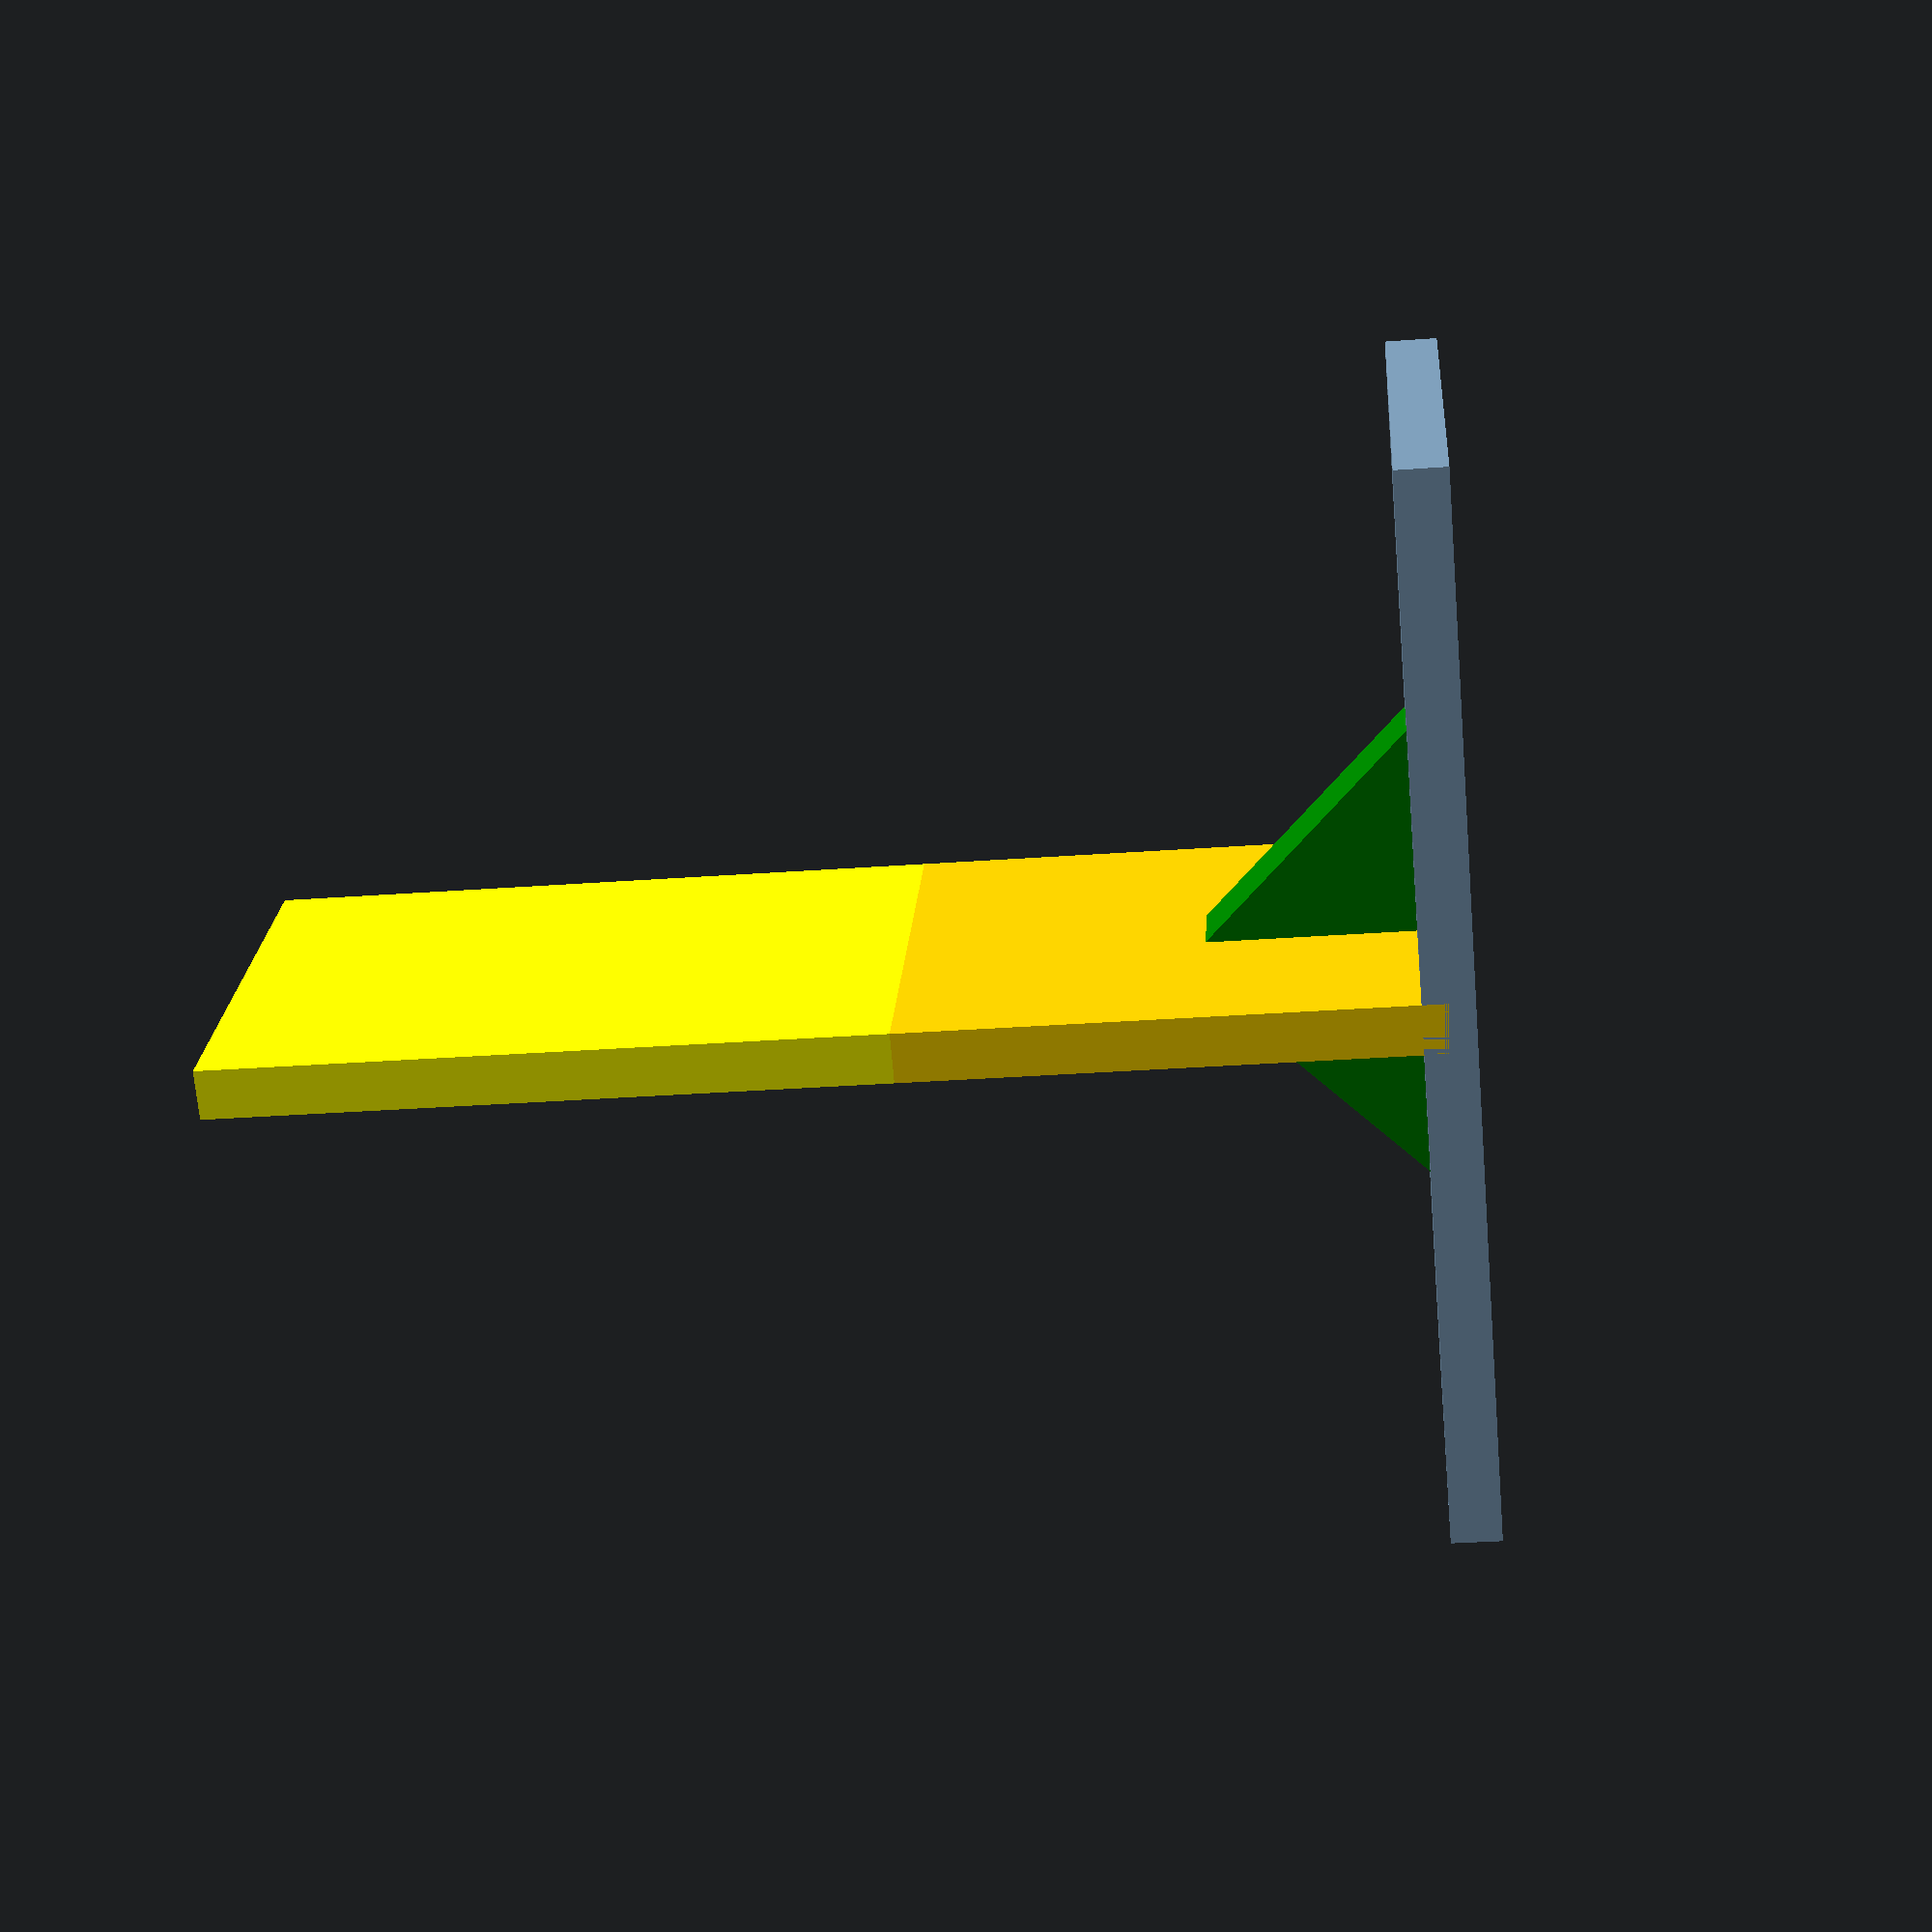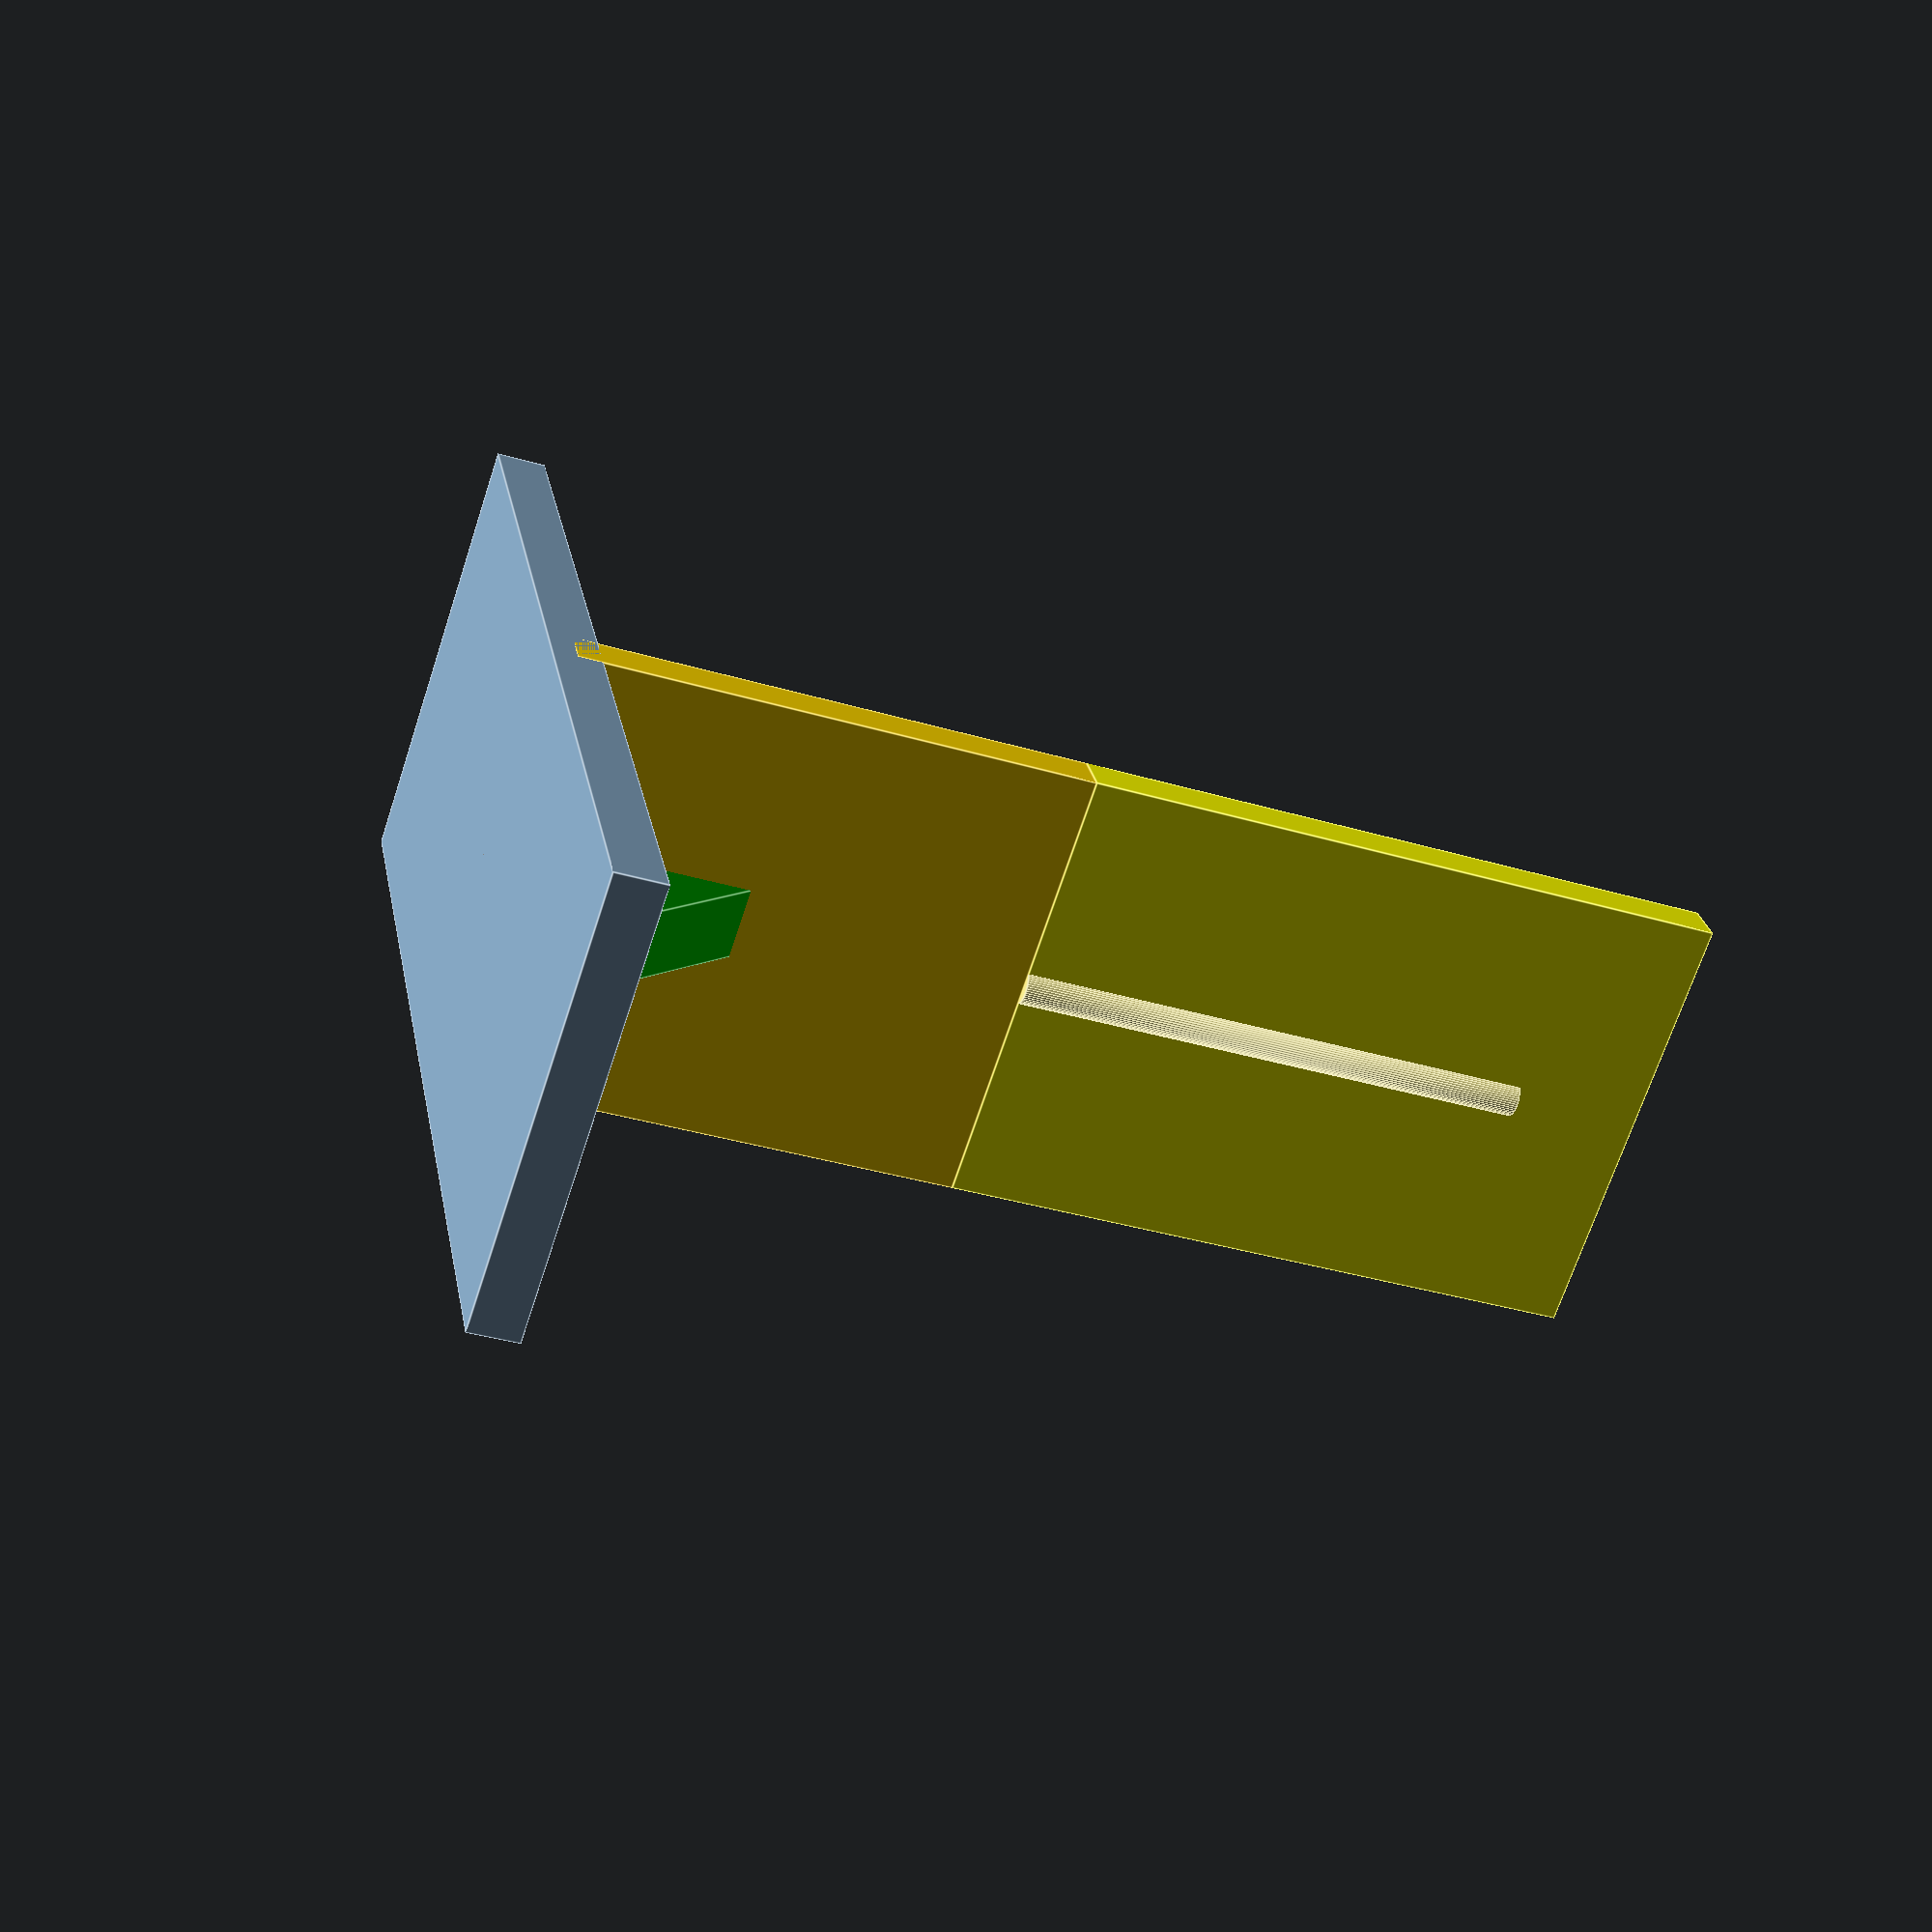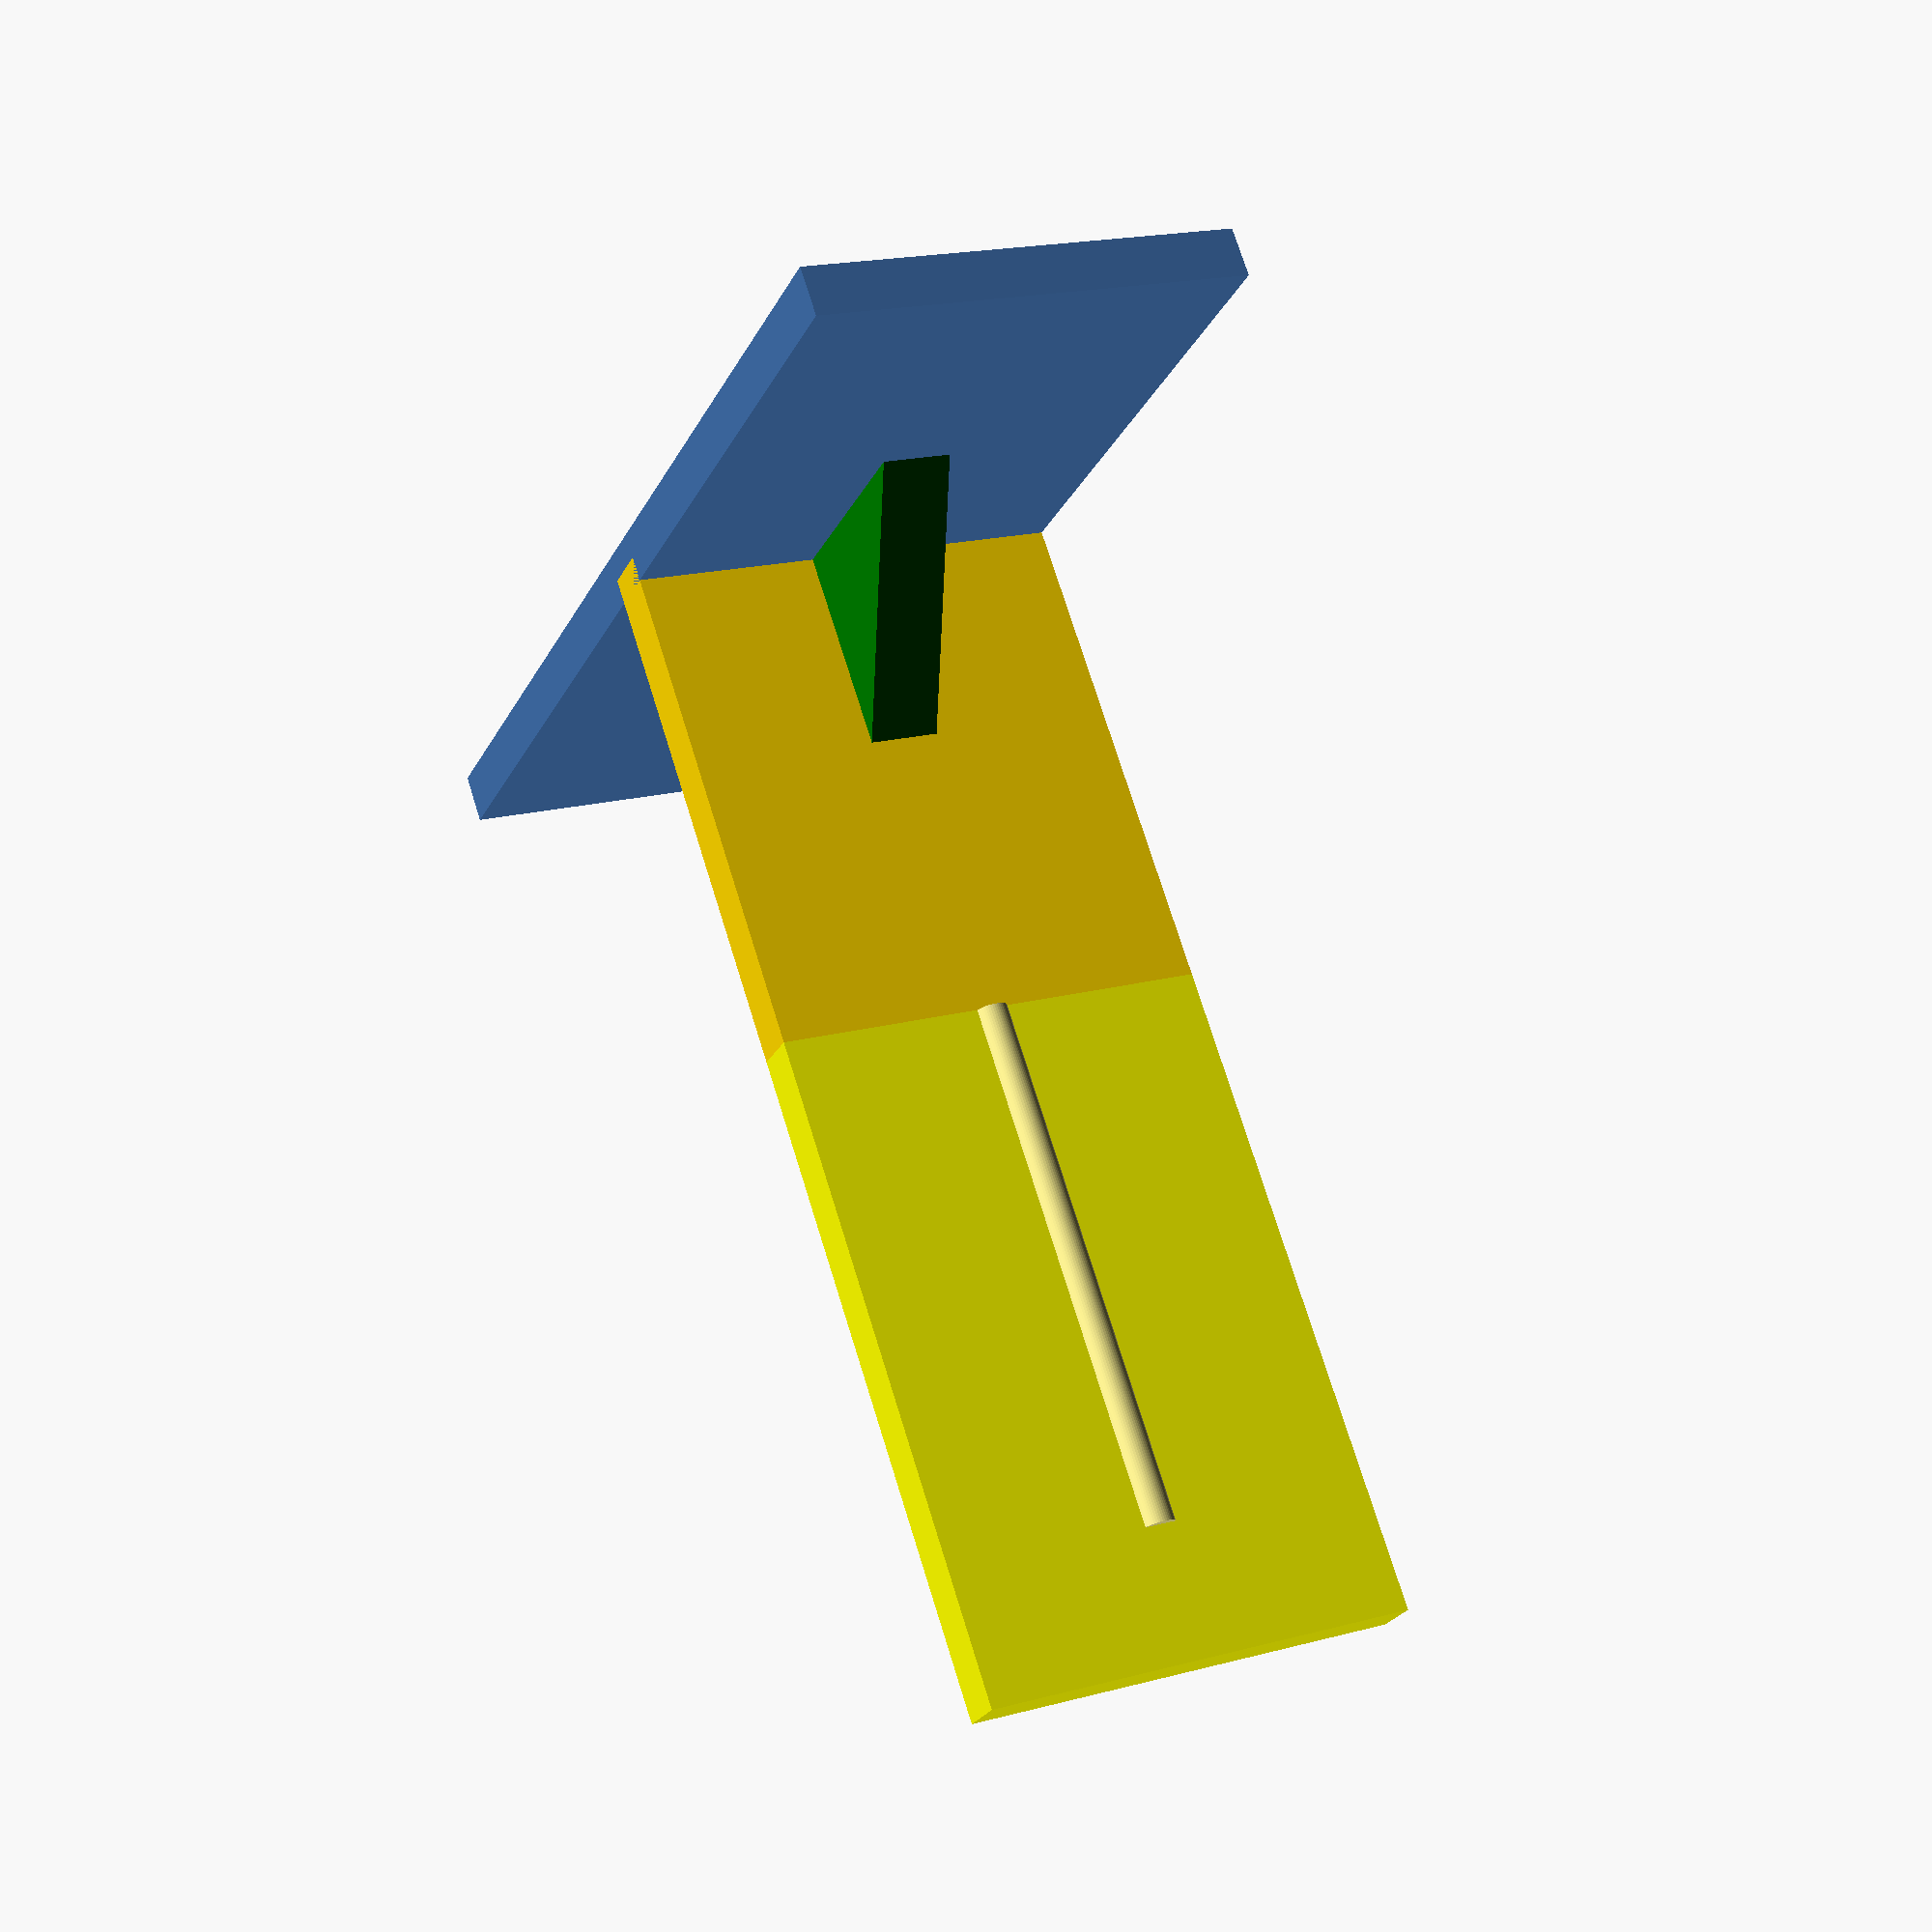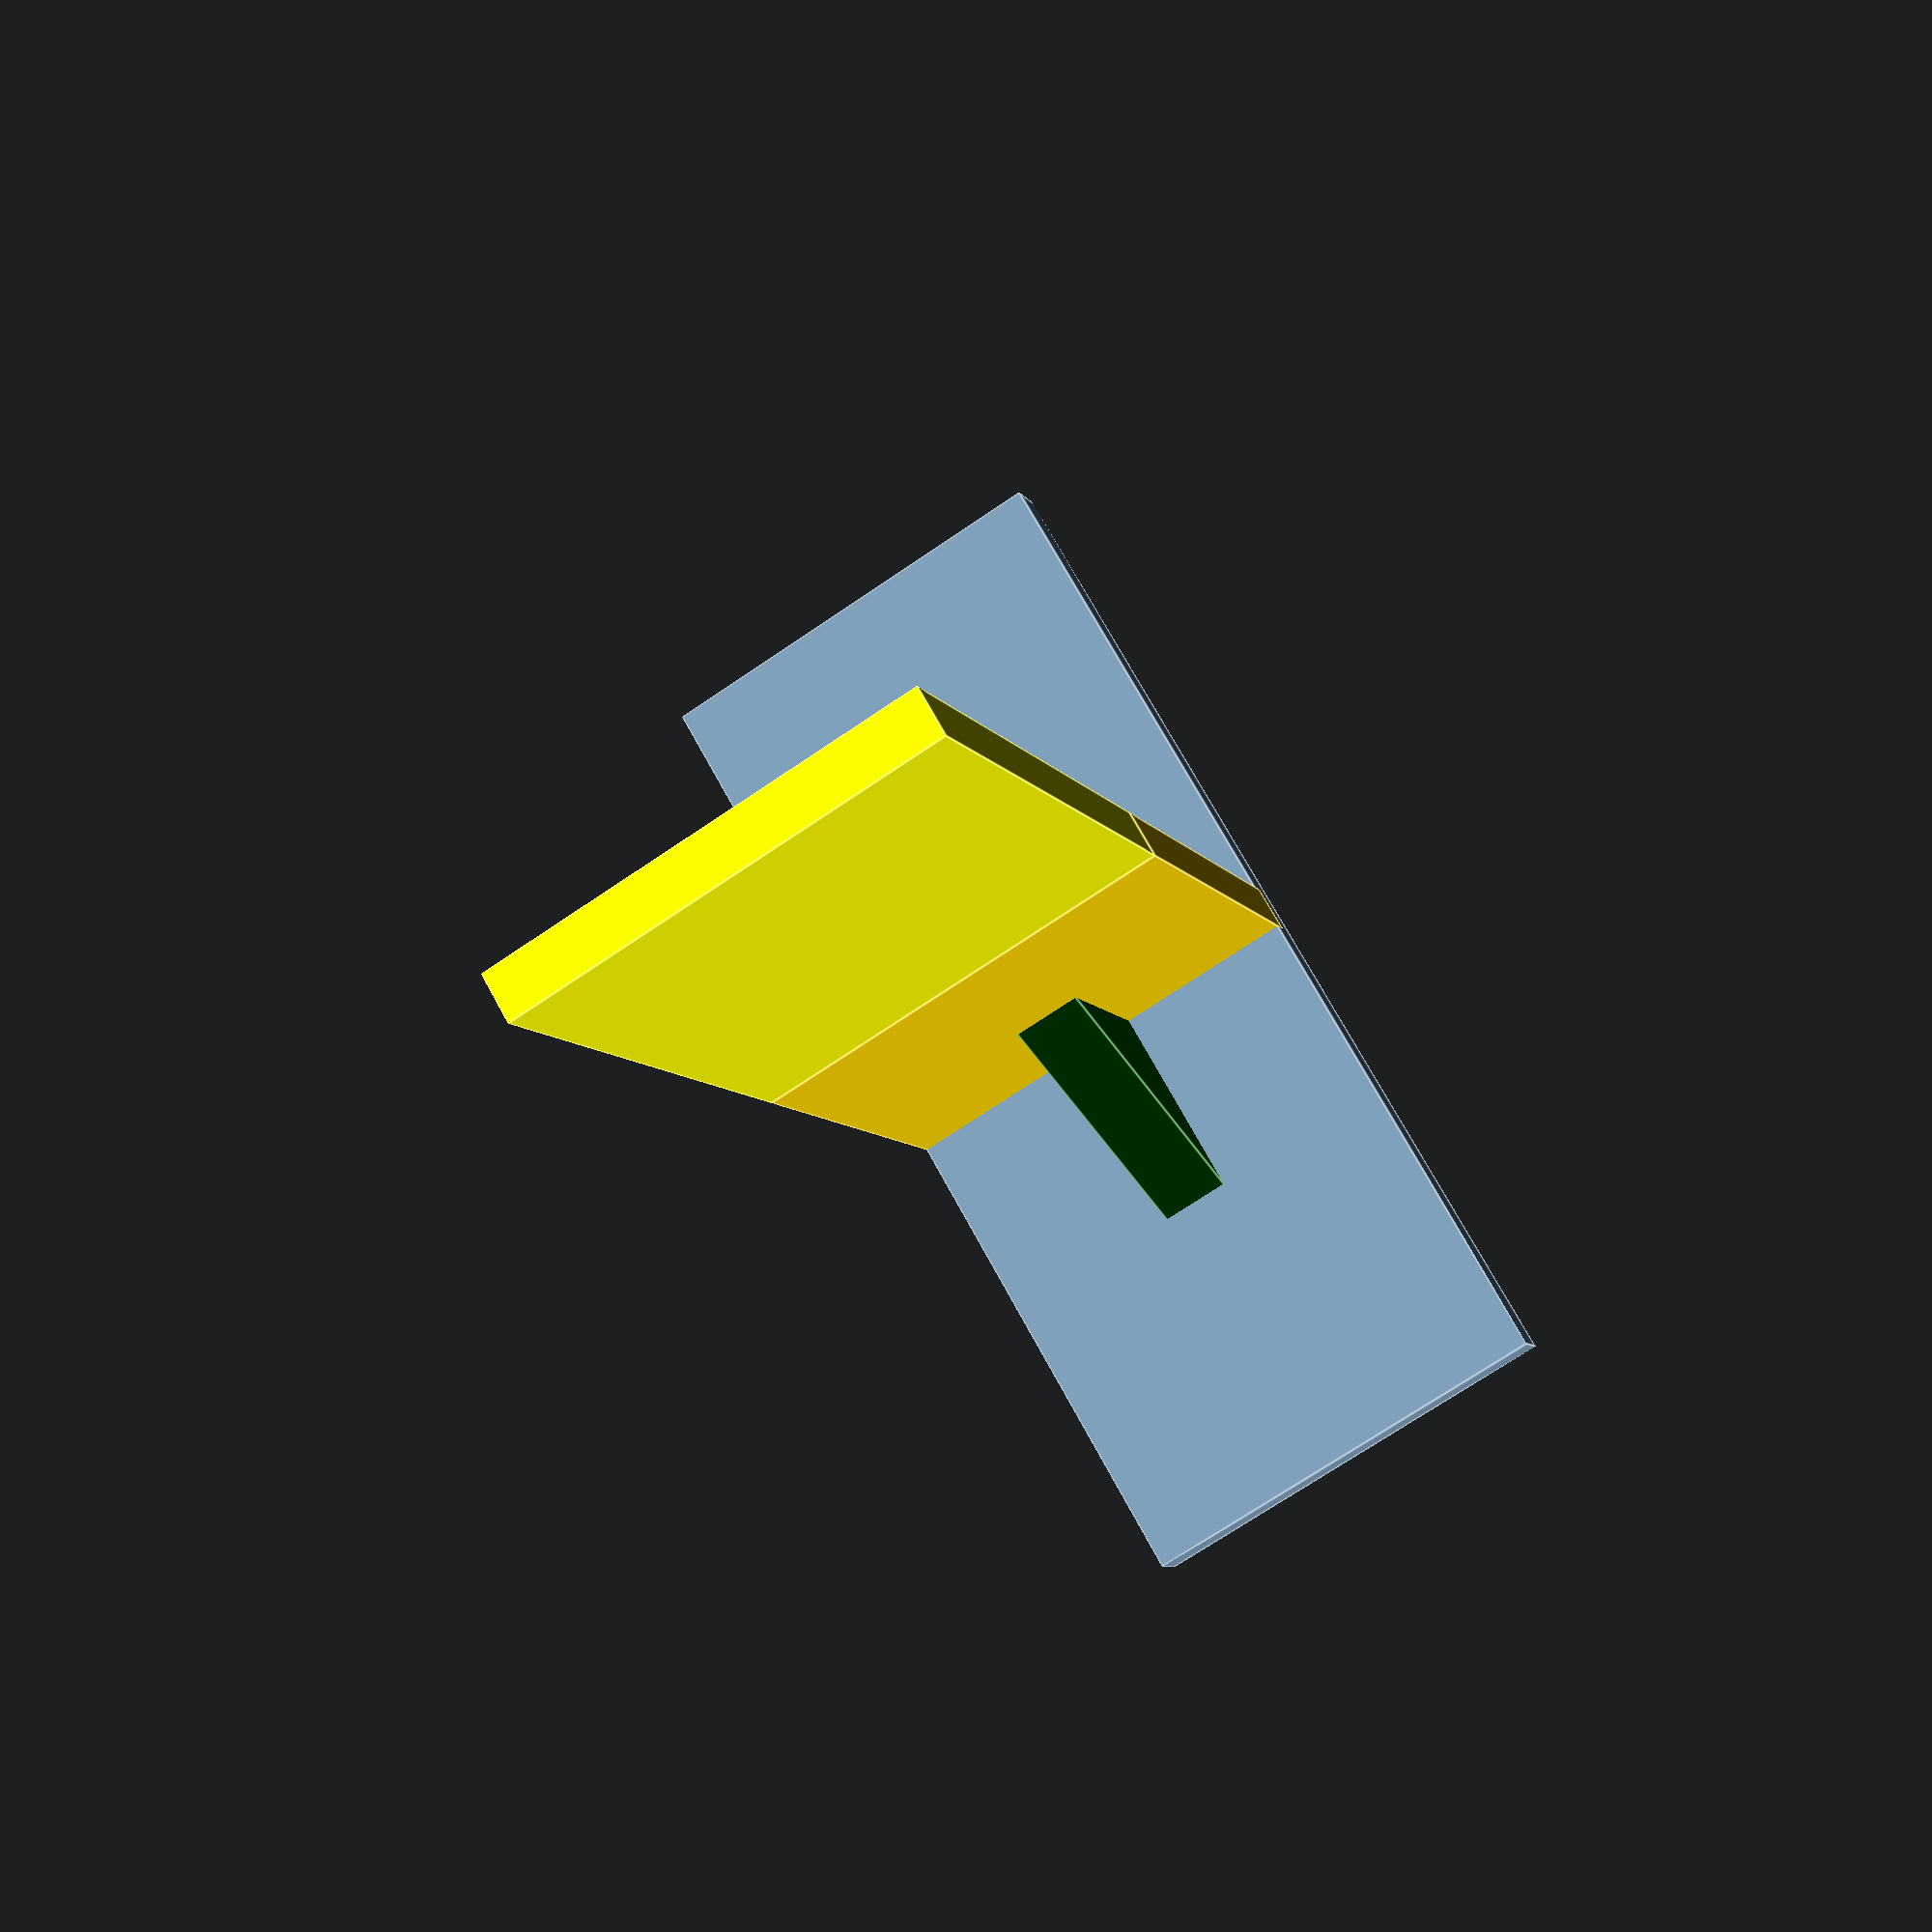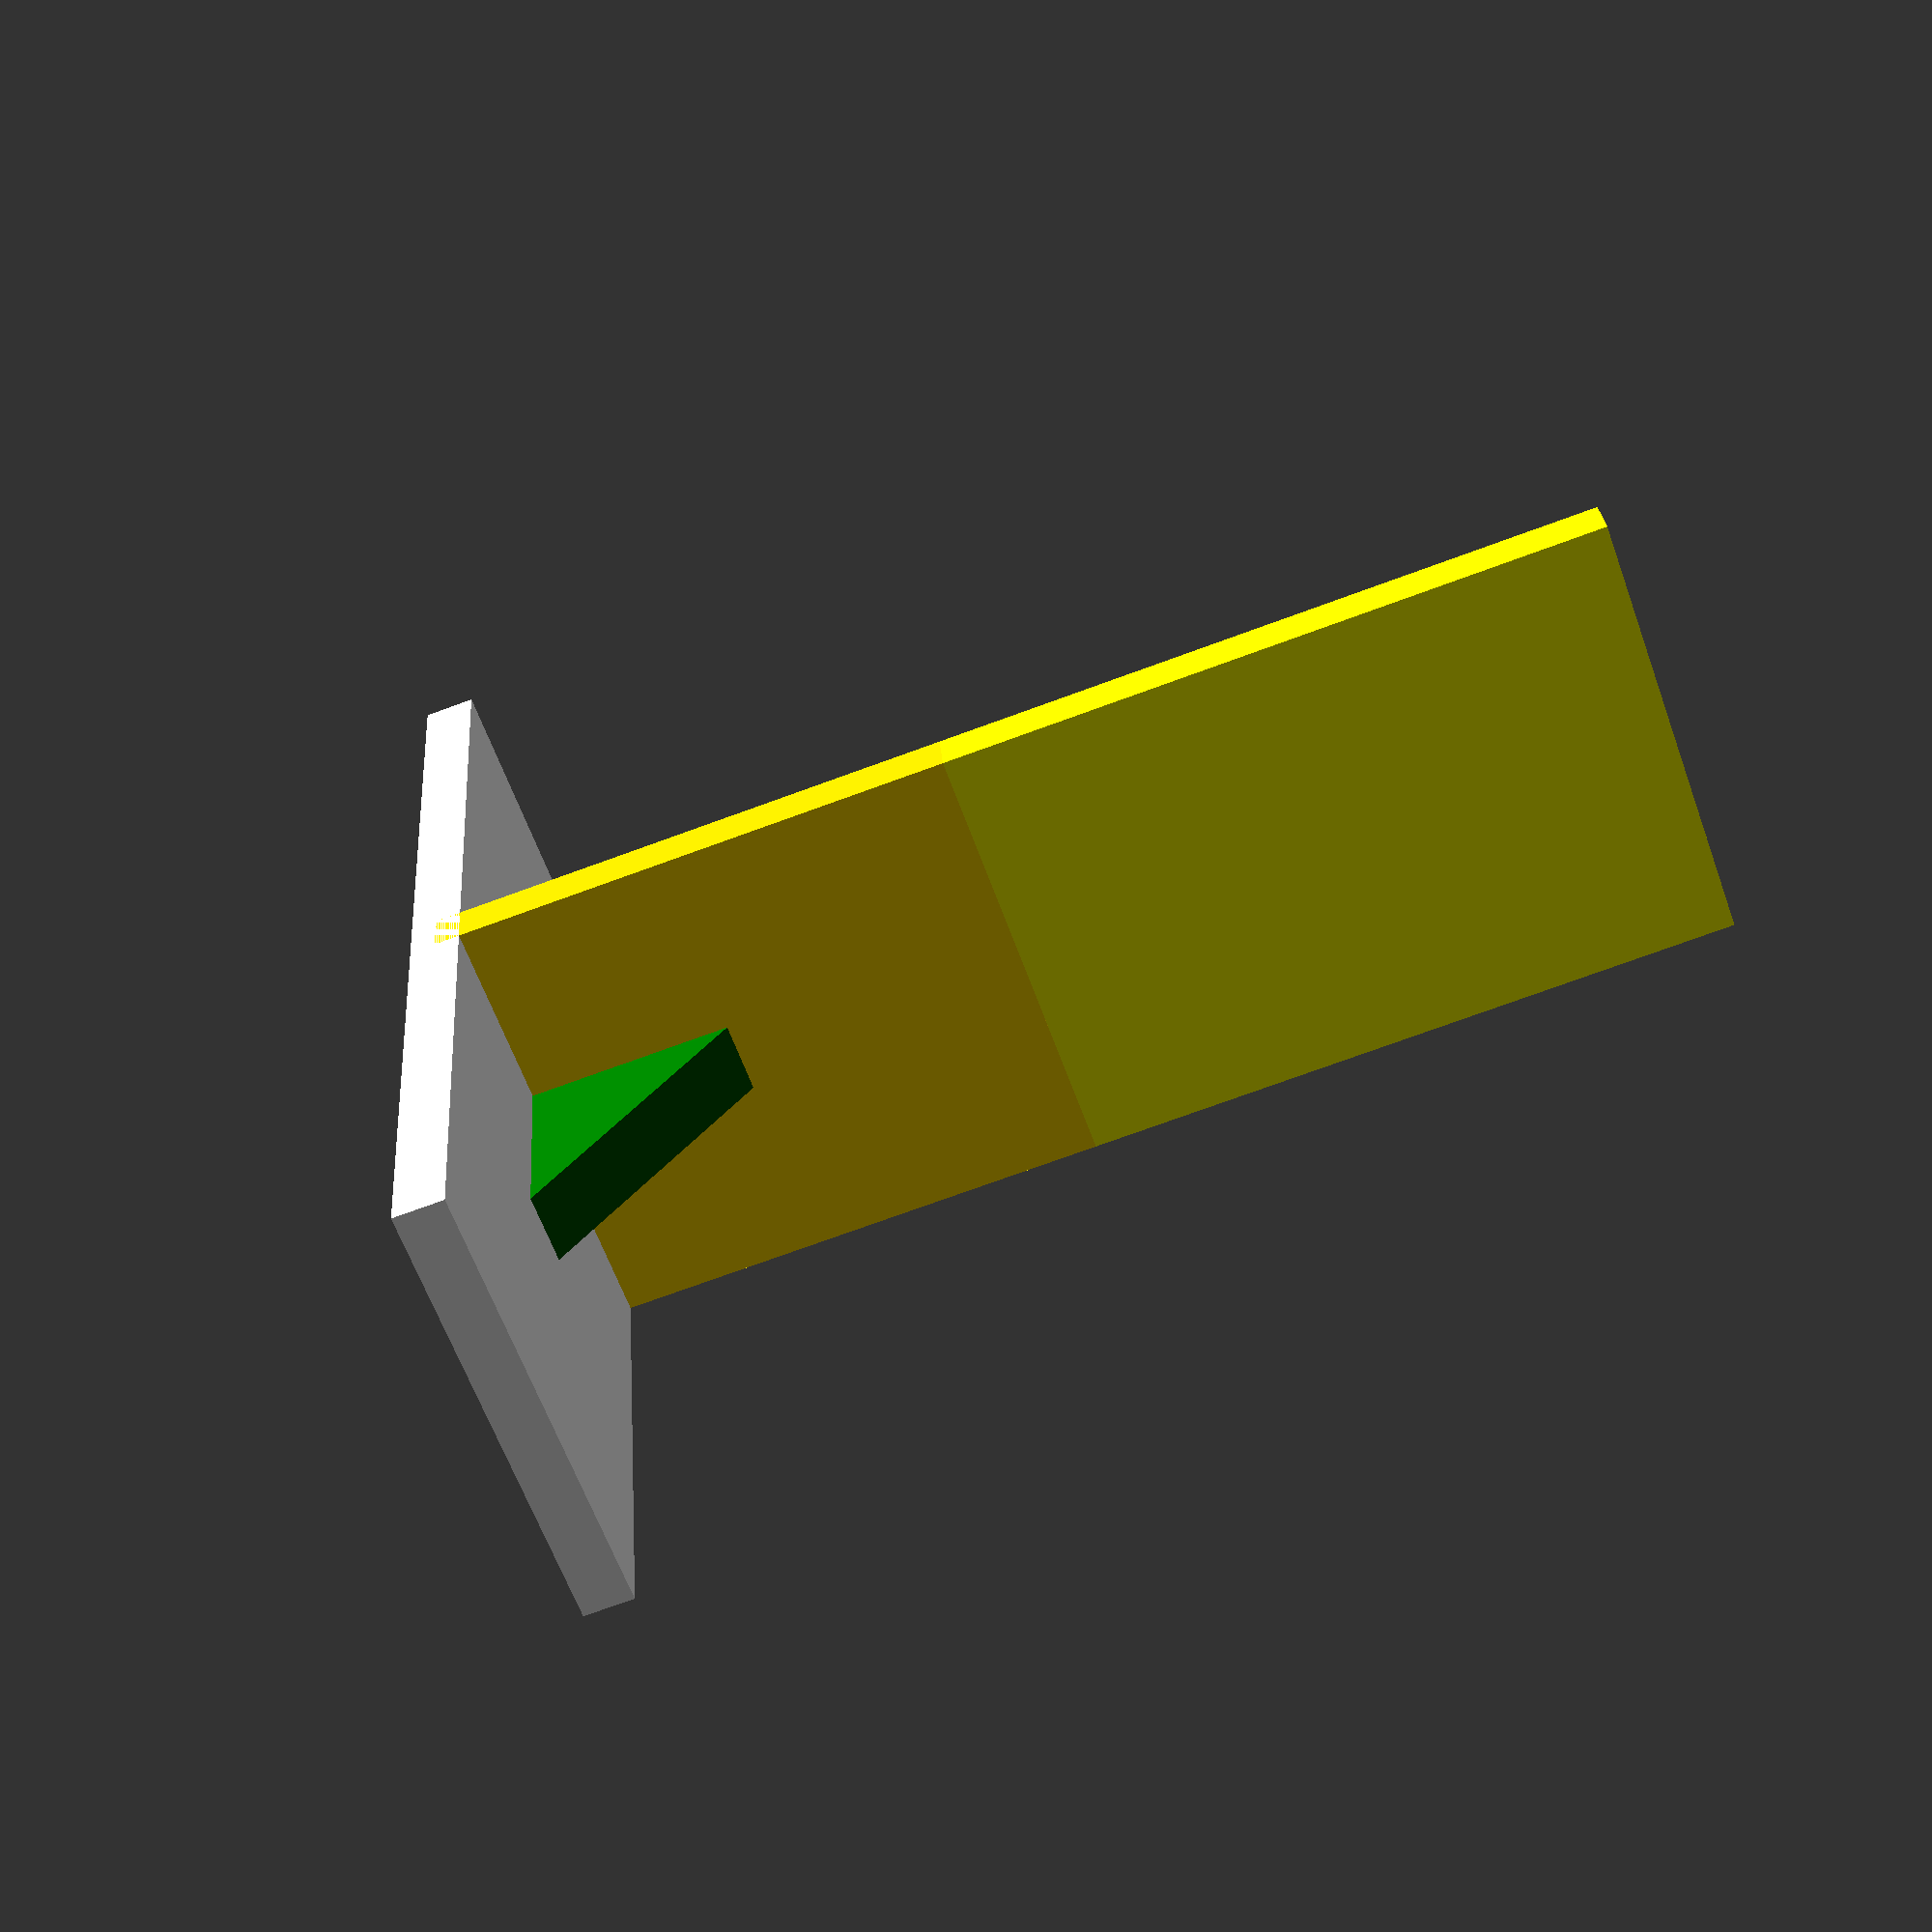
<openscad>
/*

*/
drzak_A();

module uchyt_repra(delka_rovneho_segmentu=20, delka_sikmeho_segmentu=37,sirka=25,tloustka=2.8){
    //delka_rovneho_segmentu=20;
    //delka_sikmeho_segmentu=37;
    //sirka=25;
    //tloustka=2.8;
    
    translate([0,0,-0.5*(-delka_rovneho_segmentu+delka_sikmeho_segmentu)]){
        color ("Khaki")translate ([1,0,0]) rotate ([0,0,0]) cylinder(h=0.8*delka_sikmeho_segmentu, r=1, $fn=50);
        color ("Yellow")translate ([0,0,delka_sikmeho_segmentu*0.5]) rotate ([90,0,90]) cube([sirka,delka_sikmeho_segmentu,tloustka], center=true);    
        color ("Gold")translate ([0,0,-0.5*delka_rovneho_segmentu]) rotate ([90,0,90]) cube([sirka,delka_rovneho_segmentu,tloustka], center=true);
    }//center translate
    
}//module

module drzak_A(){
    
    uchyt_delka_rovneho_segmentu=29;
    uchyt_delka_sikmeho_segmentu=37;
    uchyt_sirka=25;
    uchyt_tloustka=2.8;

    //podpera
    difference(){
    color ("green") translate([0,0,0]) rotate([90,45,0]) cube([20,20,4], center=true);
    color("grey")  translate([0,0,-10-0.5*uchyt_tloustka]) rotate([0,0,0]) cube([30,30,20], center=true);
    }
    
    //to co se bude lepit ke stolu
    translate([0,0,0]) rotate([0,0,90]) cube([uchyt_sirka,60,uchyt_tloustka], center=true);
    
    //samotna uchytka
    translate([0,0,0.5*uchyt_delka_rovneho_segmentu+0.5*uchyt_delka_sikmeho_segmentu])
        uchyt_repra(delka_rovneho_segmentu=uchyt_delka_rovneho_segmentu,
        delka_sikmeho_segmentu=uchyt_delka_sikmeho_segmentu,
        sirka=uchyt_sirka,
        tloustka=uchyt_tloustka);
    
    
    }




module drzak_B(){
    
    
    
    }
</openscad>
<views>
elev=210.9 azim=322.7 roll=83.9 proj=p view=solid
elev=217.1 azim=299.4 roll=290.9 proj=p view=edges
elev=287.9 azim=292.3 roll=342.8 proj=p view=solid
elev=187.7 azim=59.8 roll=162.7 proj=p view=edges
elev=74.0 azim=258.4 roll=290.1 proj=p view=wireframe
</views>
